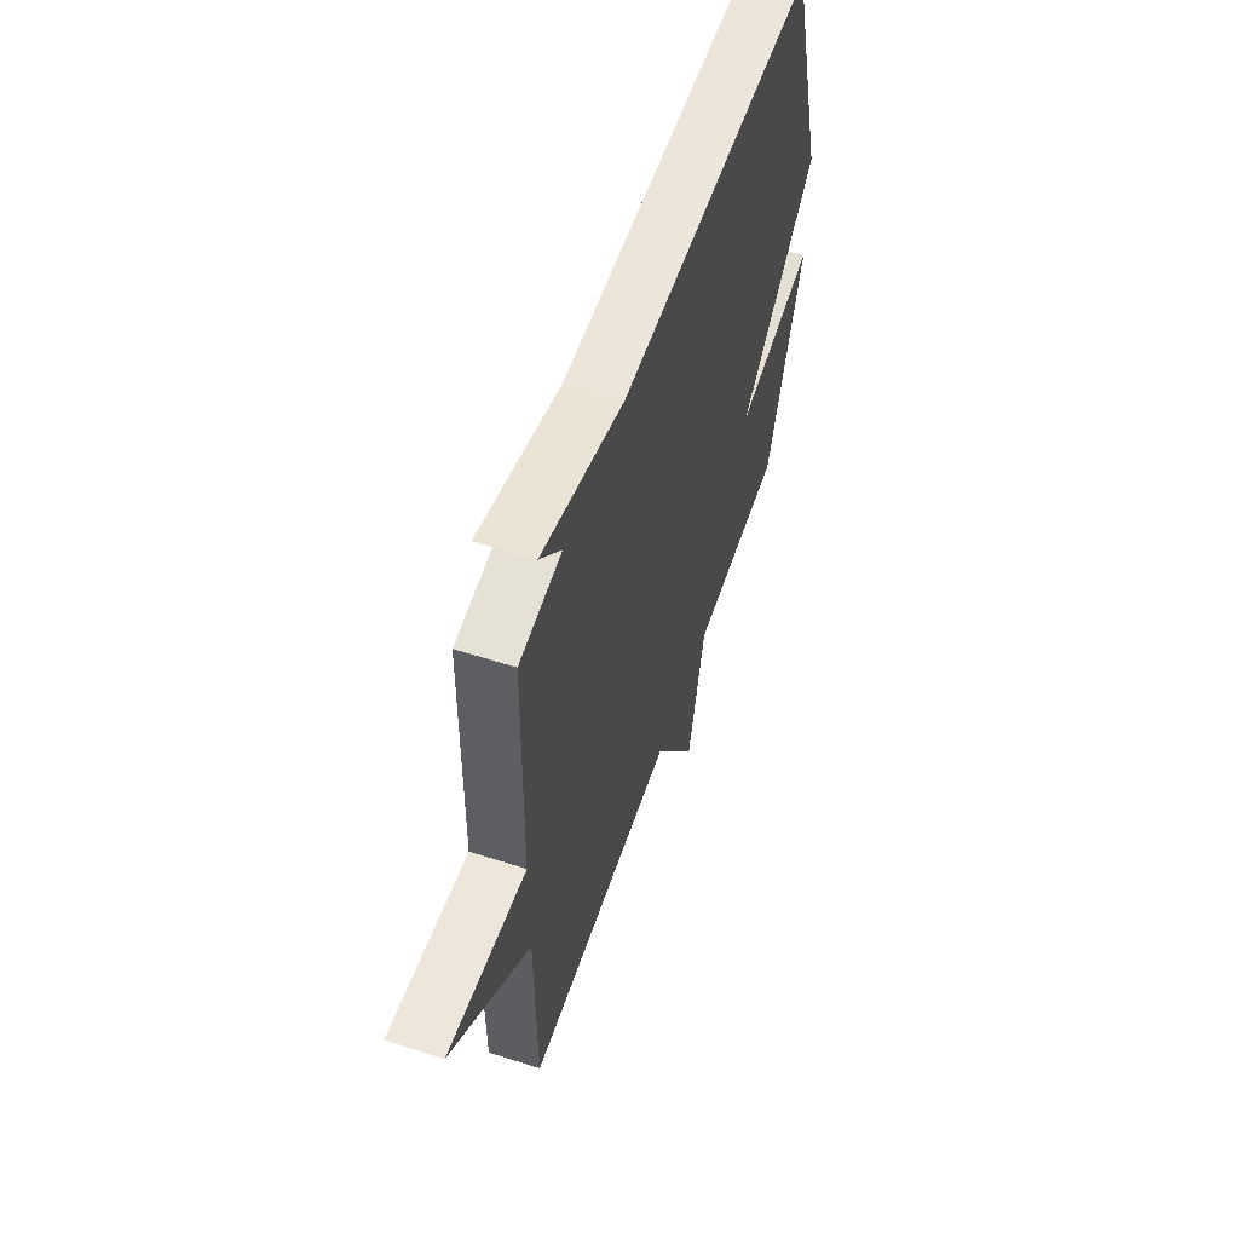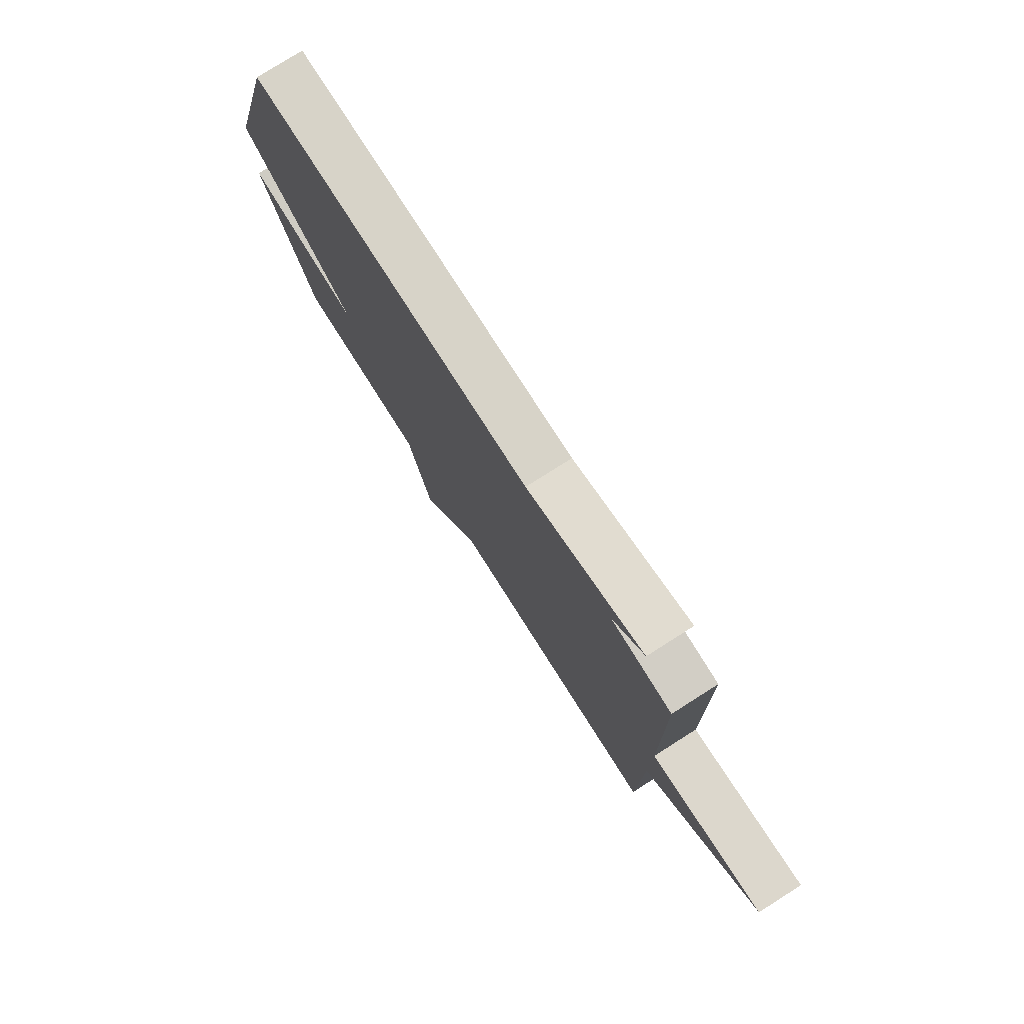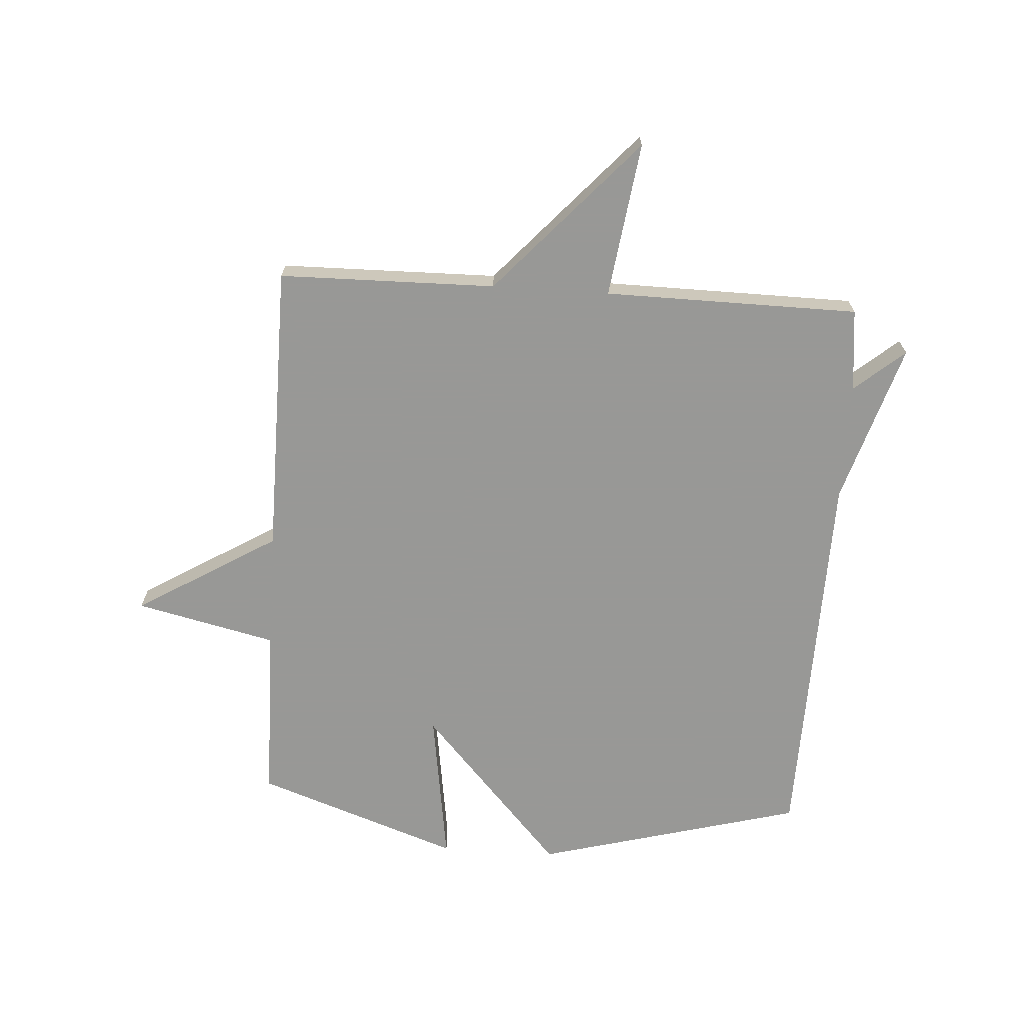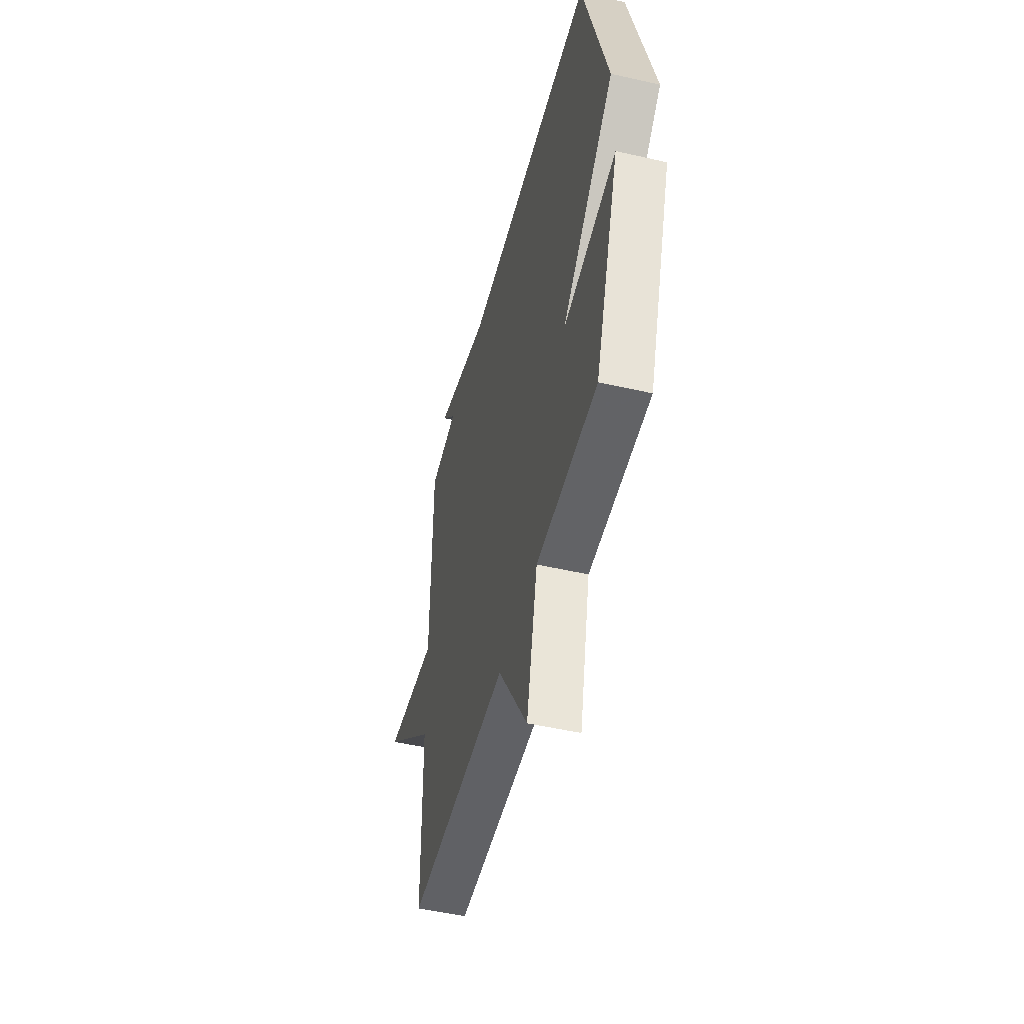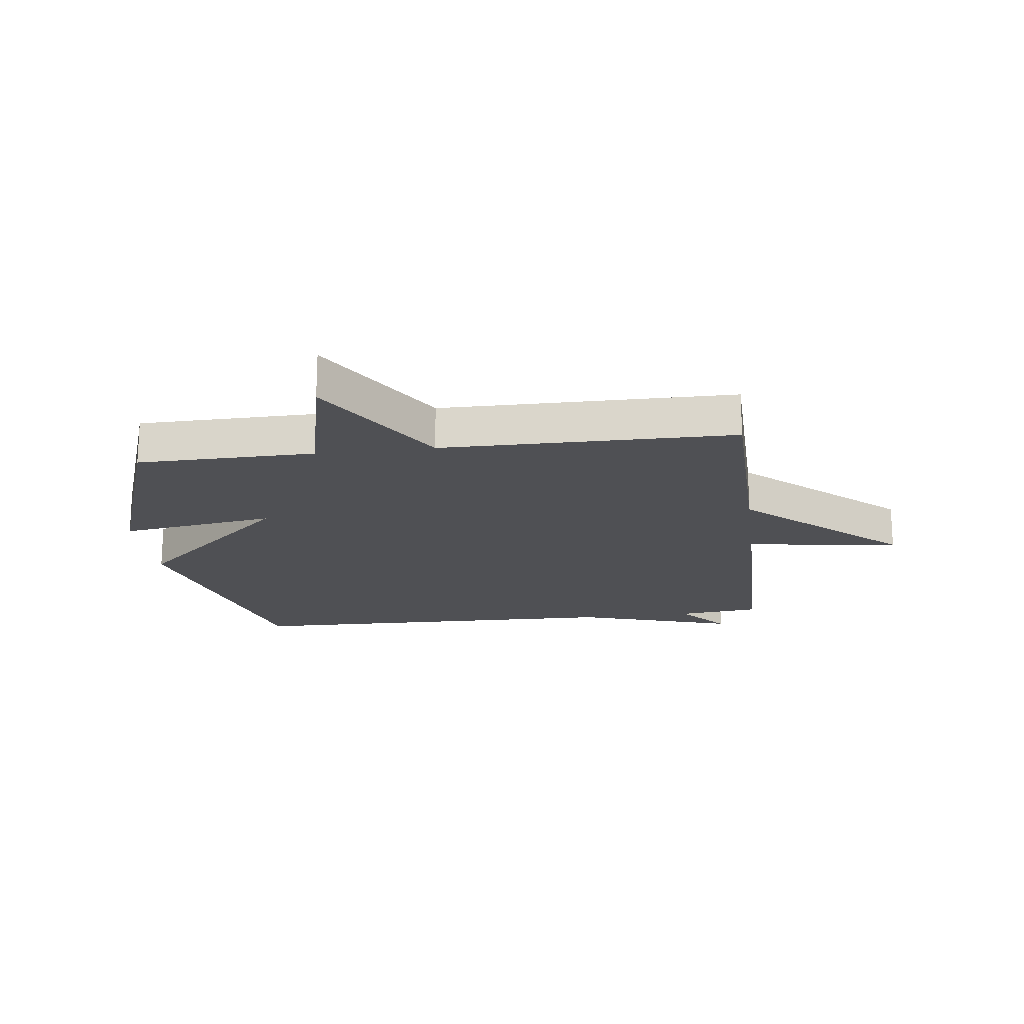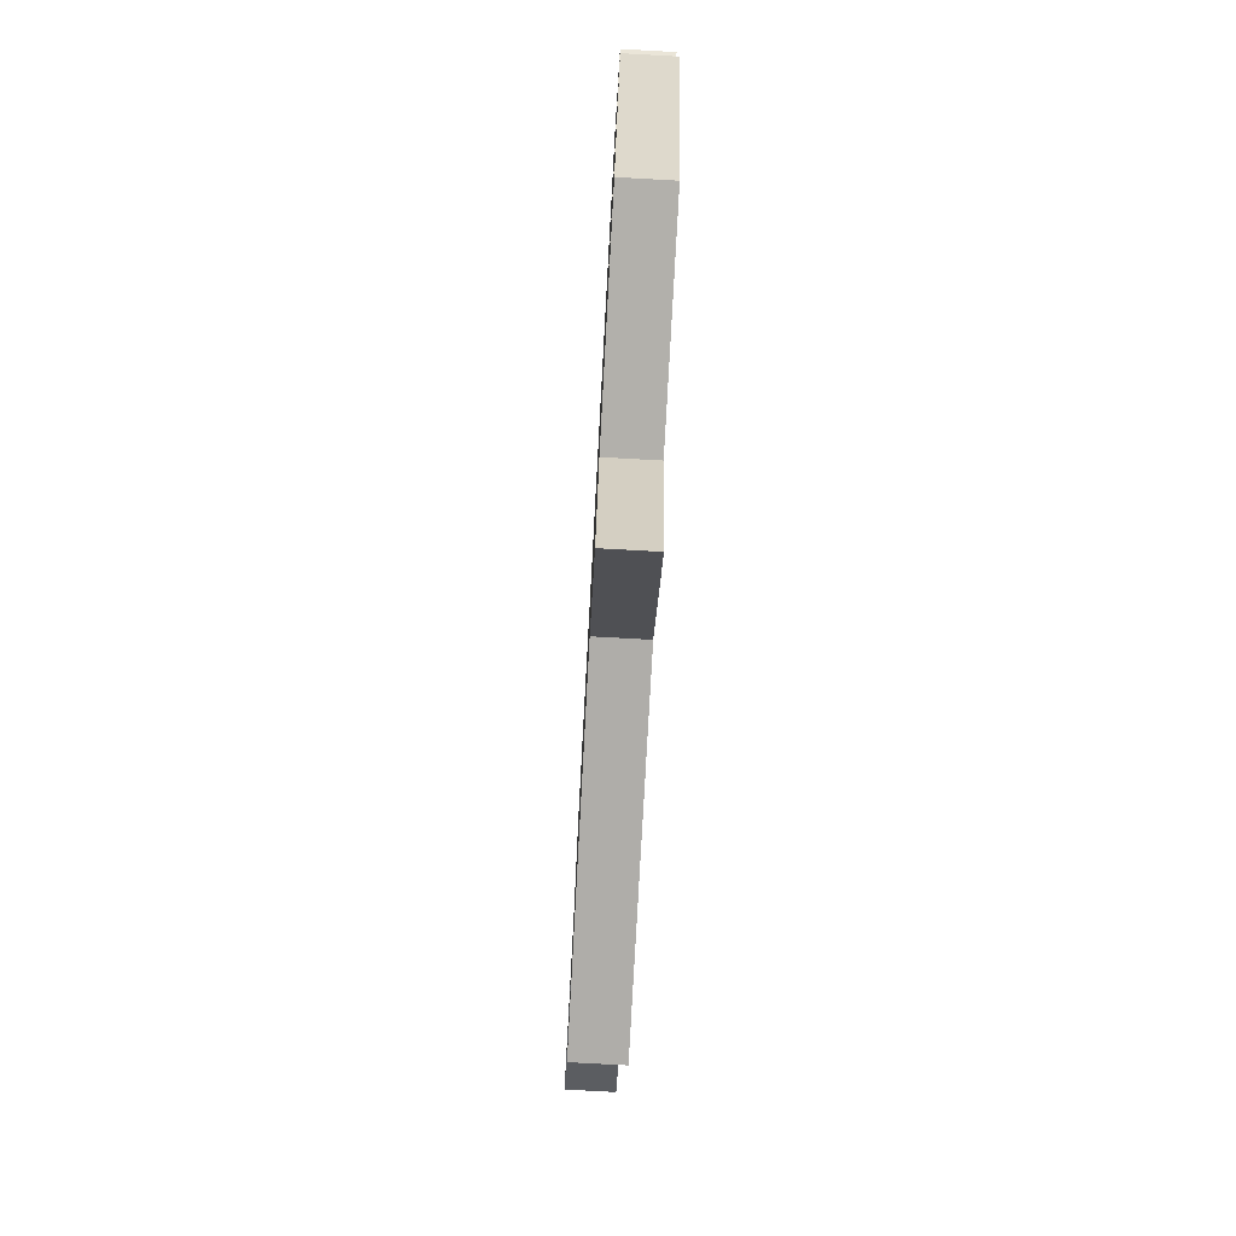
<metadata>
{"format":"obj","ext":"obj","renderer":"f3d","projection":"perspective","resolution":1024,"background":"white","views":[{"elev":57.9,"azim":-71.4,"up":"+Z"},{"elev":78.0,"azim":-122.4,"up":"+Z"},{"elev":-68.5,"azim":-93.7,"up":"+Y"},{"elev":-50.2,"azim":75.9,"up":"+Z"},{"elev":-19.1,"azim":-172.7,"up":"+Y"},{"elev":-77.8,"azim":86.9,"up":"+Z"}]}
</metadata>
<code>
v -0.5 0.07 -0.5
v -0.505 0.07 -0.132
v -0.767 0.07 0.104
v -0.505 0.07 0.068
v -0.5 0.07 0.5
v -0.36 0.07 0.515
v -0.432 0.07 0.6
v -0.16 0.07 0.515
v 0.5 0.07 0.5
v 0.621 0.07 0.046
v 0.357 0.07 -0.193
v 0.621 0.07 -0.154
v 0.5 0.07 -0.5
v 0.198 0.07 -0.504
v 0.143 0.07 -0.743
v -0.002 0.07 -0.504
v -0.5 0 -0.5
v -0.505 0 -0.132
v -0.767 0 0.104
v -0.505 0 0.068
v -0.5 0 0.5
v -0.36 0 0.515
v -0.432 0 0.6
v -0.16 0 0.515
v 0.5 0 0.5
v 0.621 0 0.046
v 0.357 0 -0.193
v 0.621 0 -0.154
v 0.5 0 -0.5
v 0.198 0 -0.504
v 0.143 0 -0.743
v -0.002 0 -0.504
f 14 15 16
f 14 16 1
f 13 14 1
f 12 13 1
f 11 12 1
f 11 1 2
f 10 11 2
f 9 10 2
f 8 9 2
f 6 7 8
f 6 8 2
f 5 6 2
f 4 5 2
f 2 3 4
f 32 31 30
f 17 32 30
f 17 30 29
f 17 29 28
f 17 28 27
f 18 17 27
f 18 27 26
f 18 26 25
f 18 25 24
f 24 23 22
f 18 24 22
f 18 22 21
f 18 21 20
f 20 19 18
f 1 17 18 2
f 2 18 19 3
f 3 19 20 4
f 4 20 21 5
f 5 21 22 6
f 6 22 23 7
f 7 23 24 8
f 8 24 25 9
f 9 25 26 10
f 10 26 27 11
f 11 27 28 12
f 12 28 29 13
f 13 29 30 14
f 14 30 31 15
f 15 31 32 16
f 16 32 17 1

</code>
